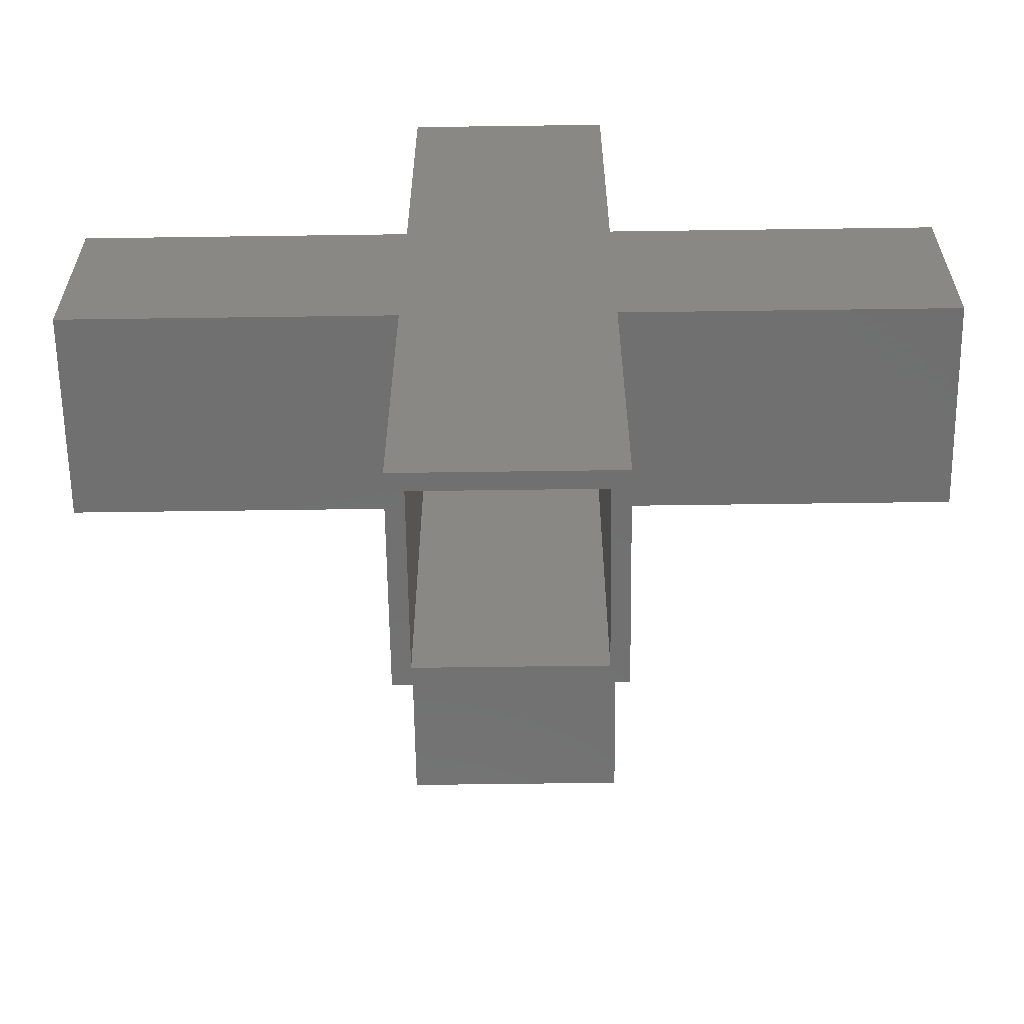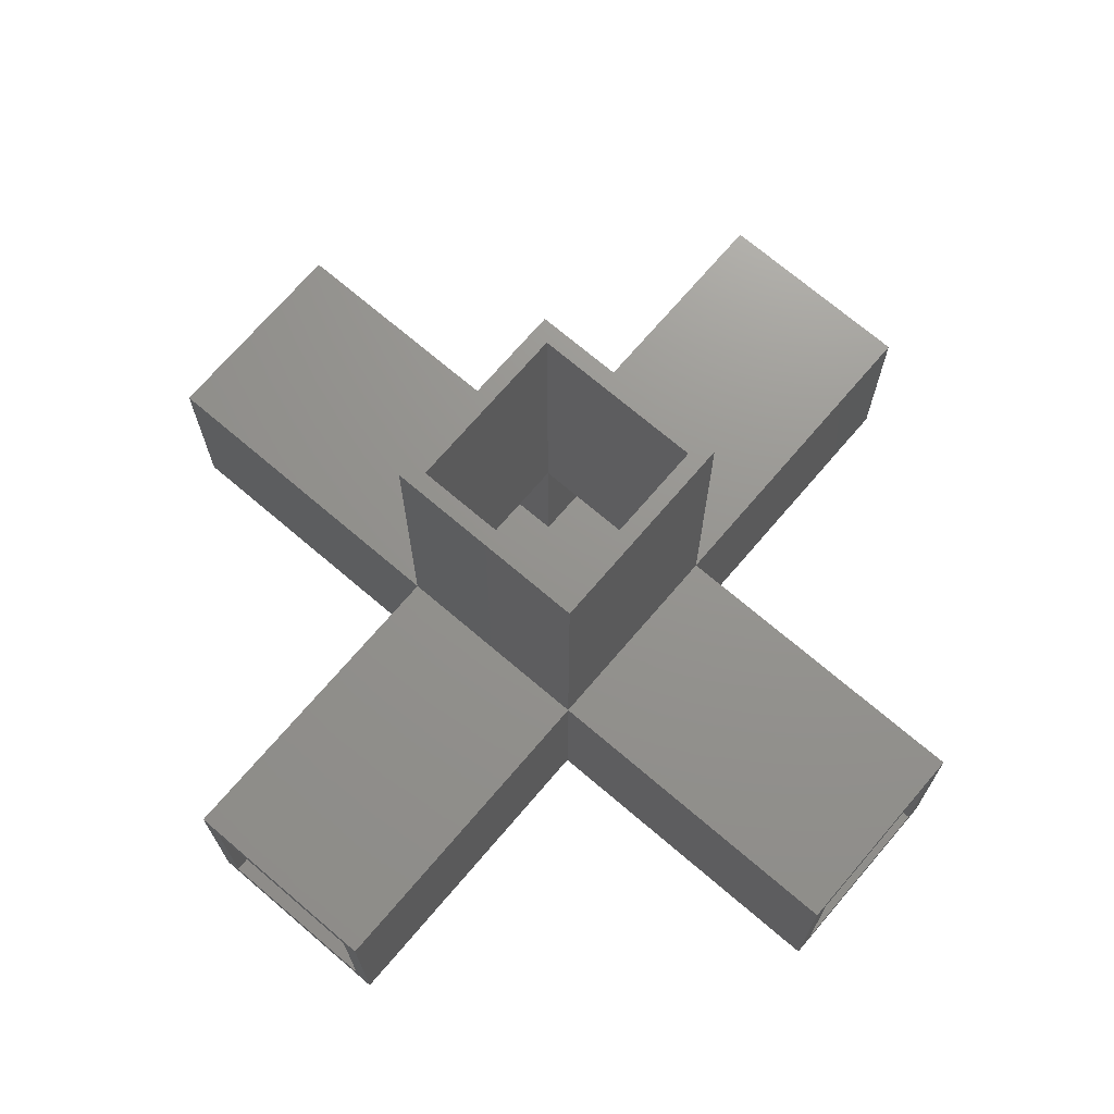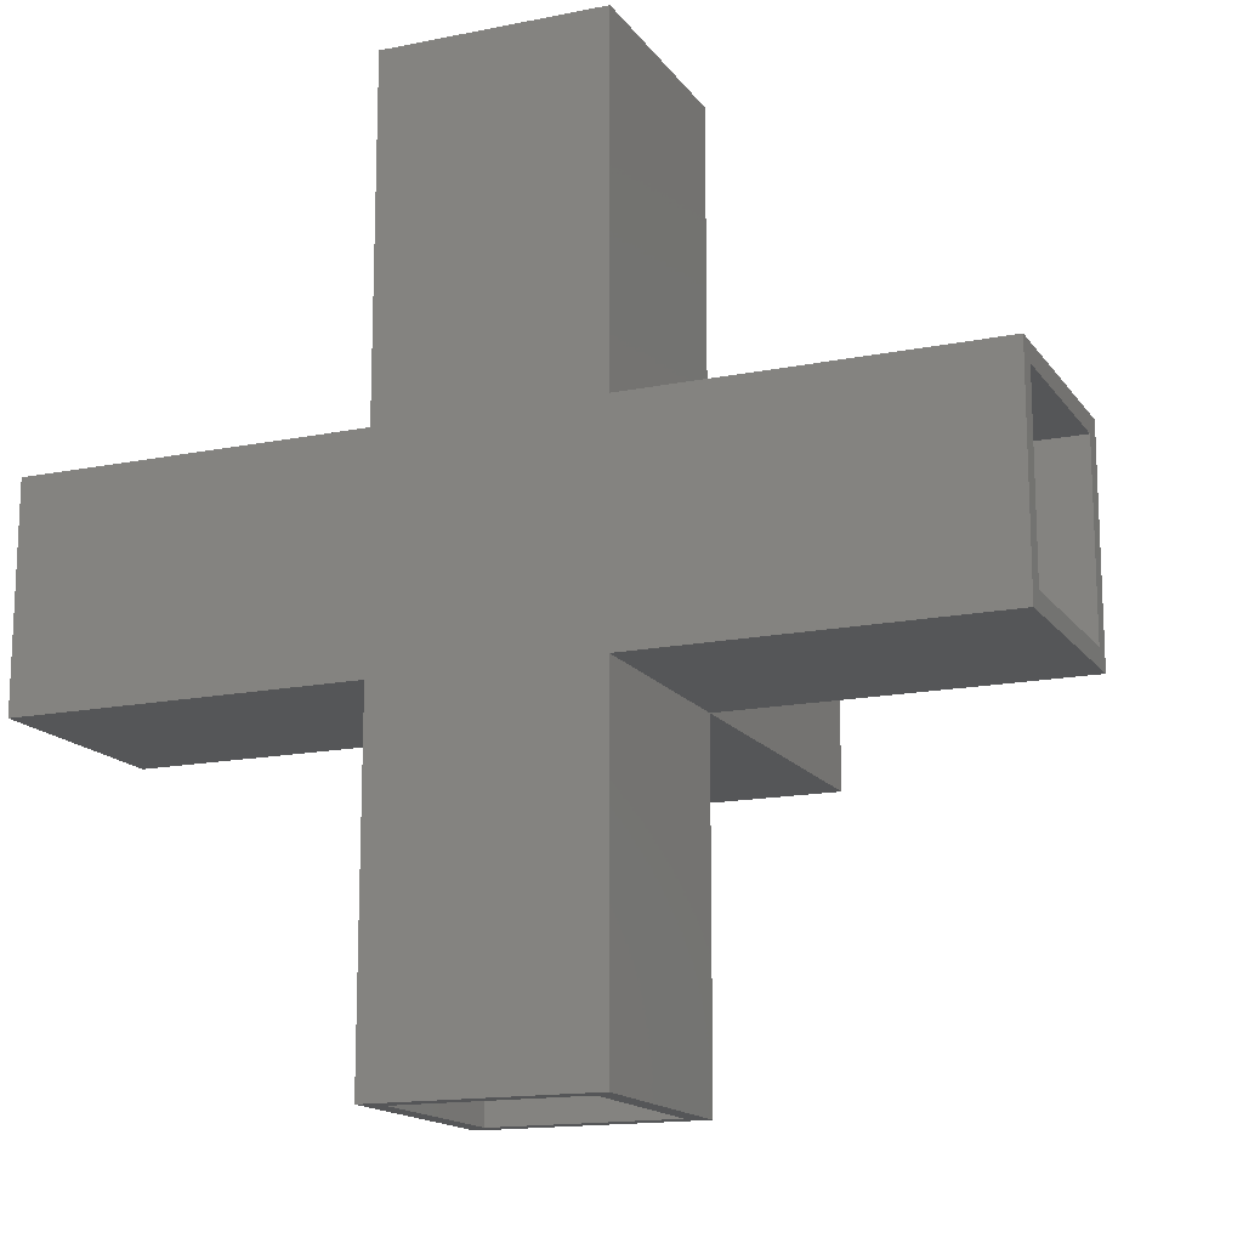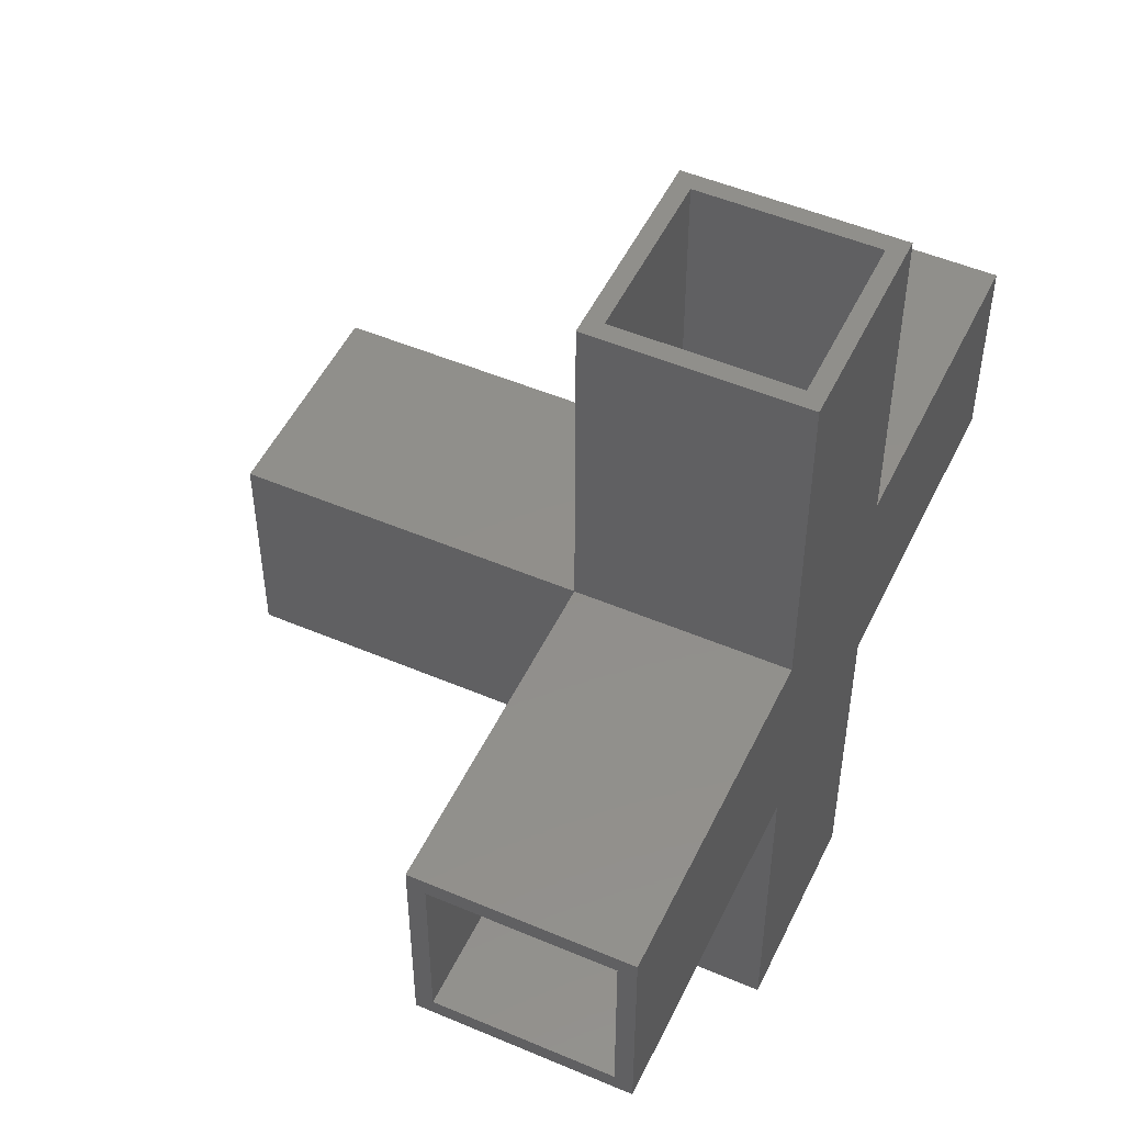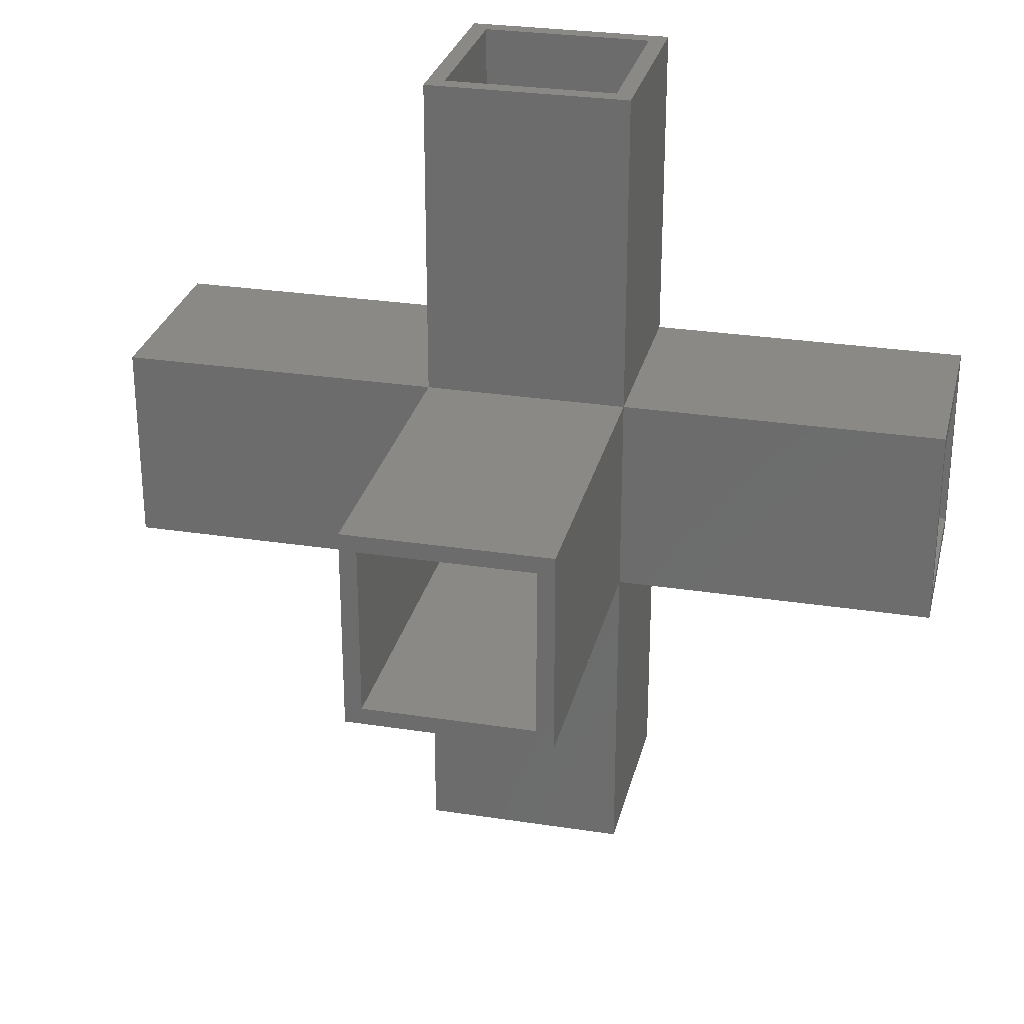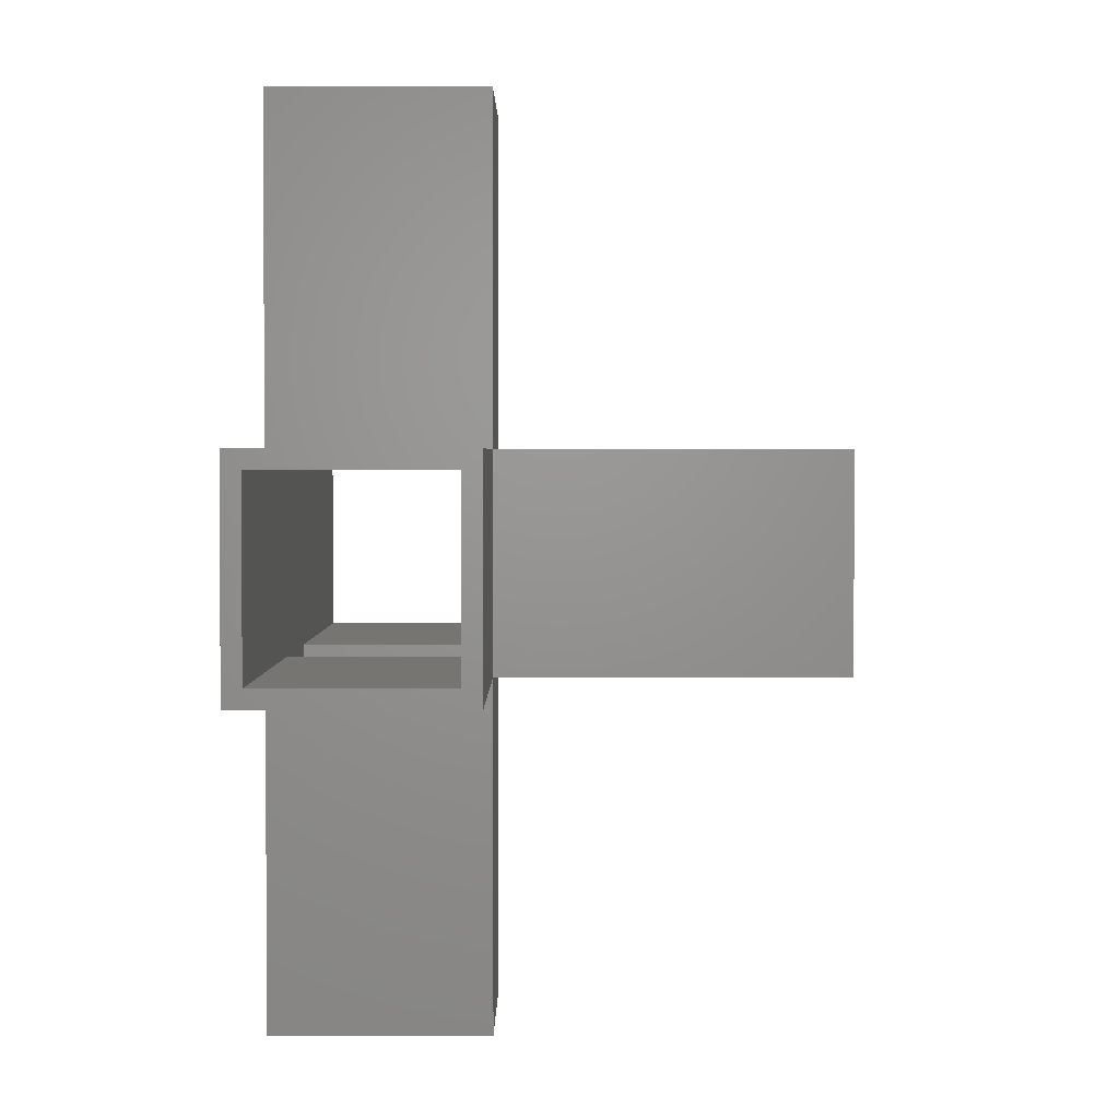
<metadata>
{"format":"stl","ext":"stl","renderer":"f3d","projection":"perspective","resolution":1024,"background":"white","views":[{"elev":-62.0,"azim":-179.2,"up":"+Y"},{"elev":71.1,"azim":40.5,"up":"+Z"},{"elev":-15.4,"azim":-157.0,"up":"+Y"},{"elev":50.4,"azim":115.0,"up":"+Y"},{"elev":28.2,"azim":13.2,"up":"+Y"},{"elev":2.1,"azim":-90.0,"up":"+Y"}]}
</metadata>
<code>
# stl→obj: 85 verts, 190 faces
v -125 -30 30
v -125 -30 -30
v -30 -30 -30
v -30 -30 30
v -125 30 -30
v -30 30 -30
v -125 -25 -25
v -125 25 -25
v -125 -25 25
v -125 30 30
v -125 25 25
v -30 30 30
v -30 -125 -30
v -30 -125 30
v -30 -30 125
v -30 30 125
v -30 125 30
v -30 125 -30
v -25 -25 25
v -25 -25 -25
v 0.5 -25 -25
v -25 25 25
v -25 25 -25
v -25 0.5 -25
v -25 -0.5 -25
v 0.5 -0.5 -25
v -1.11e-16 -0.5 -25
v -0.5 -25 -25
v -5.551e-15 -25 -25
v -0.5 -0.5 -25
v -25 3.58e-15 -25
v 30 125 30
v 30 30 30
v 30 30 125
v 30 -125 -30
v -1.479e-30 -30 -30
v 30 -30 -30
v 0 -30 -30
v 0 30 -30
v 30 30 -30
v 30 2.987e-15 -30
v -25 -25 125
v 30 -30 125
v -25 25 125
v 25 -25 125
v 25 25 125
v 30 -30 30
v 30 -125 30
v -25 -125 -25
v -25 -125 25
v 25 -125 -25
v 25 -125 25
v 1.479e-30 30 -30
v 30 125 -30
v -25 125 25
v -25 125 -25
v 25 125 -25
v 25 125 25
v 25 -25 -25
v 25 25 25
v -25 1.531e-15 -25
v 2.698e-46 -3.889e-48 -25
v -2.698e-46 -3.889e-48 -25
v 0.5 0.5 -25
v 0.5 -3.062e-17 -25
v 25 0.5 -25
v 25 25 -25
v 25 -1.531e-15 -25
v 25 -0.5 -25
v 125 30 30
v 125 30 -30
v 125 -30 30
v 125 -30 -30
v 25 -25 25
v -0.5 25 -25
v -0.5 0.5 -25
v 25 -2.543e-15 -25
v 5.551e-15 25 -25
v 0.5 25 -25
v 125 25 -25
v 1.11e-16 0.5 -25
v 125 -25 -25
v 125 -25 25
v 125 25 25
v -0.5 3.062e-17 -25
f 1 2 3
f 4 1 3
f 2 5 3
f 3 5 6
f 7 8 5
f 9 1 10
f 2 1 9
f 11 9 10
f 2 9 7
f 2 7 5
f 5 8 10
f 8 11 10
f 10 1 4
f 12 10 4
f 13 14 3
f 3 14 4
f 4 15 16
f 4 16 12
f 12 17 18
f 12 18 6
f 5 10 6
f 6 10 12
f 19 20 9
f 7 20 21
f 9 20 7
f 11 22 19
f 11 19 9
f 23 22 11
f 8 23 11
f 24 8 25
f 21 26 27
f 28 21 29
f 29 21 27
f 20 21 28
f 20 28 30
f 7 21 20
f 8 20 25
f 24 25 31
f 23 8 24
f 8 7 20
f 32 17 33
f 33 17 12
f 12 16 34
f 12 34 33
f 13 3 35
f 35 3 36
f 35 36 37
f 36 3 38
f 3 6 38
f 38 6 39
f 38 39 40
f 38 40 41
f 38 41 37
f 42 15 43
f 44 16 42
f 45 42 43
f 16 15 42
f 34 16 44
f 34 46 43
f 34 44 46
f 46 45 43
f 15 4 47
f 43 15 47
f 4 14 48
f 47 4 48
f 49 13 35
f 50 14 49
f 51 49 35
f 14 13 49
f 48 14 50
f 48 52 35
f 48 50 52
f 52 51 35
f 39 53 40
f 39 6 53
f 54 40 53
f 6 18 54
f 6 54 53
f 55 56 18
f 57 32 54
f 17 32 55
f 17 55 18
f 18 56 54
f 58 32 57
f 56 57 54
f 55 32 58
f 51 59 21
f 20 51 21
f 49 51 20
f 44 19 22
f 42 19 44
f 20 19 42
f 19 20 42
f 50 20 19
f 49 20 50
f 22 60 46
f 44 22 46
f 58 60 55
f 22 55 60
f 56 55 22
f 24 56 23
f 22 23 56
f 61 24 31
f 20 30 25
f 29 27 30
f 28 29 30
f 27 26 30
f 26 62 63
f 30 26 63
f 26 64 62
f 65 64 26
f 66 67 64
f 68 67 66
f 69 67 68
f 26 69 65
f 68 65 69
f 33 40 54
f 32 33 54
f 70 40 33
f 71 40 70
f 72 70 47
f 33 47 70
f 43 47 33
f 34 43 33
f 48 35 37
f 47 48 37
f 72 47 37
f 73 72 37
f 37 41 73
f 73 41 40
f 40 71 73
f 37 36 38
f 45 74 42
f 42 74 19
f 46 60 45
f 45 60 74
f 52 74 59
f 52 59 51
f 19 74 52
f 19 52 50
f 58 57 60
f 60 57 67
f 75 57 23
f 24 76 23
f 67 57 75
f 57 56 23
f 56 24 23
f 21 59 26
f 59 77 69
f 26 59 69
f 67 78 79
f 67 80 78
f 81 78 75
f 64 67 79
f 77 59 67
f 59 82 67
f 82 80 67
f 80 75 78
f 75 76 81
f 82 59 83
f 83 59 74
f 74 60 84
f 74 84 83
f 67 80 84
f 75 80 67
f 60 67 84
f 76 85 30
f 85 76 24
f 61 85 24
f 64 81 76
f 63 62 64
f 76 63 64
f 63 76 30
f 30 85 61
f 25 30 61
f 31 25 61
f 64 79 78
f 81 64 78
f 68 66 64
f 65 68 64
f 77 67 69
f 82 72 73
f 83 70 72
f 71 82 73
f 84 70 83
f 82 83 72
f 71 70 84
f 71 80 82
f 71 84 80
f 76 75 23

</code>
